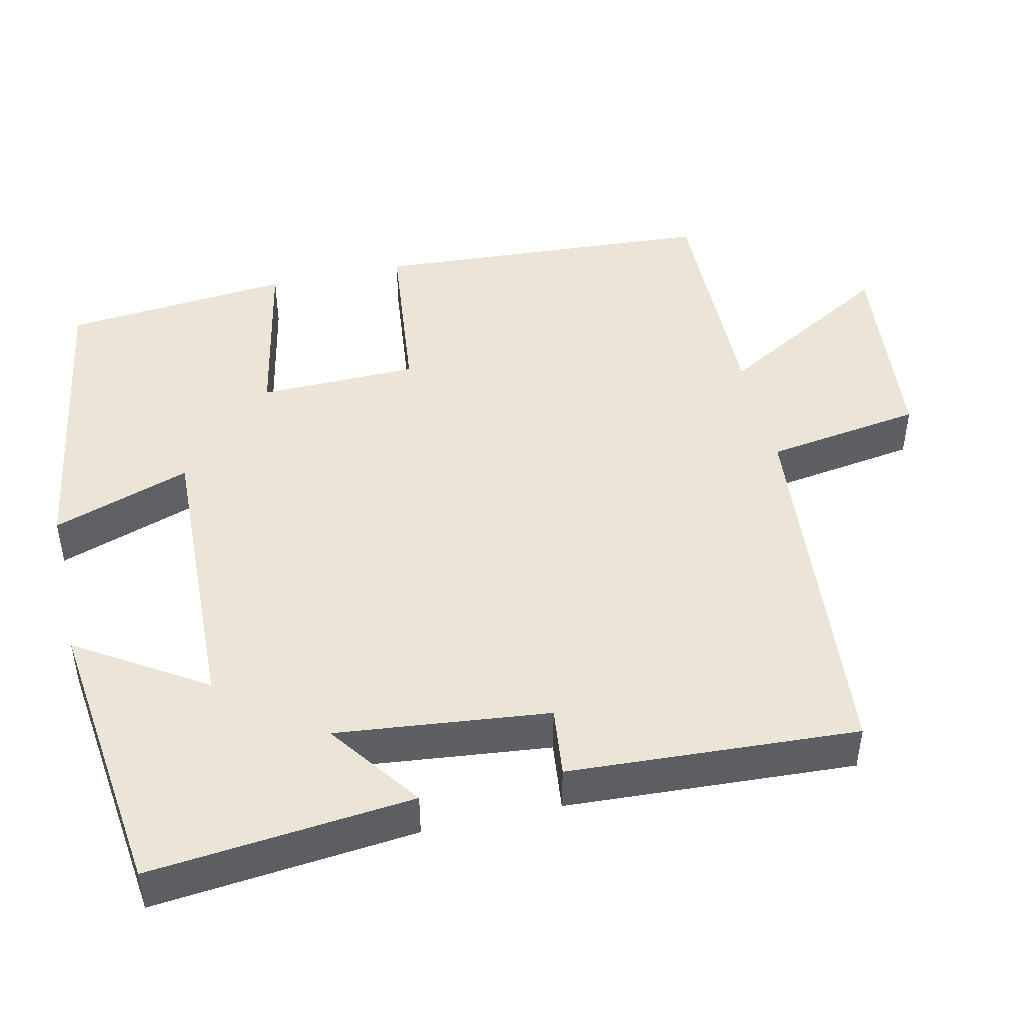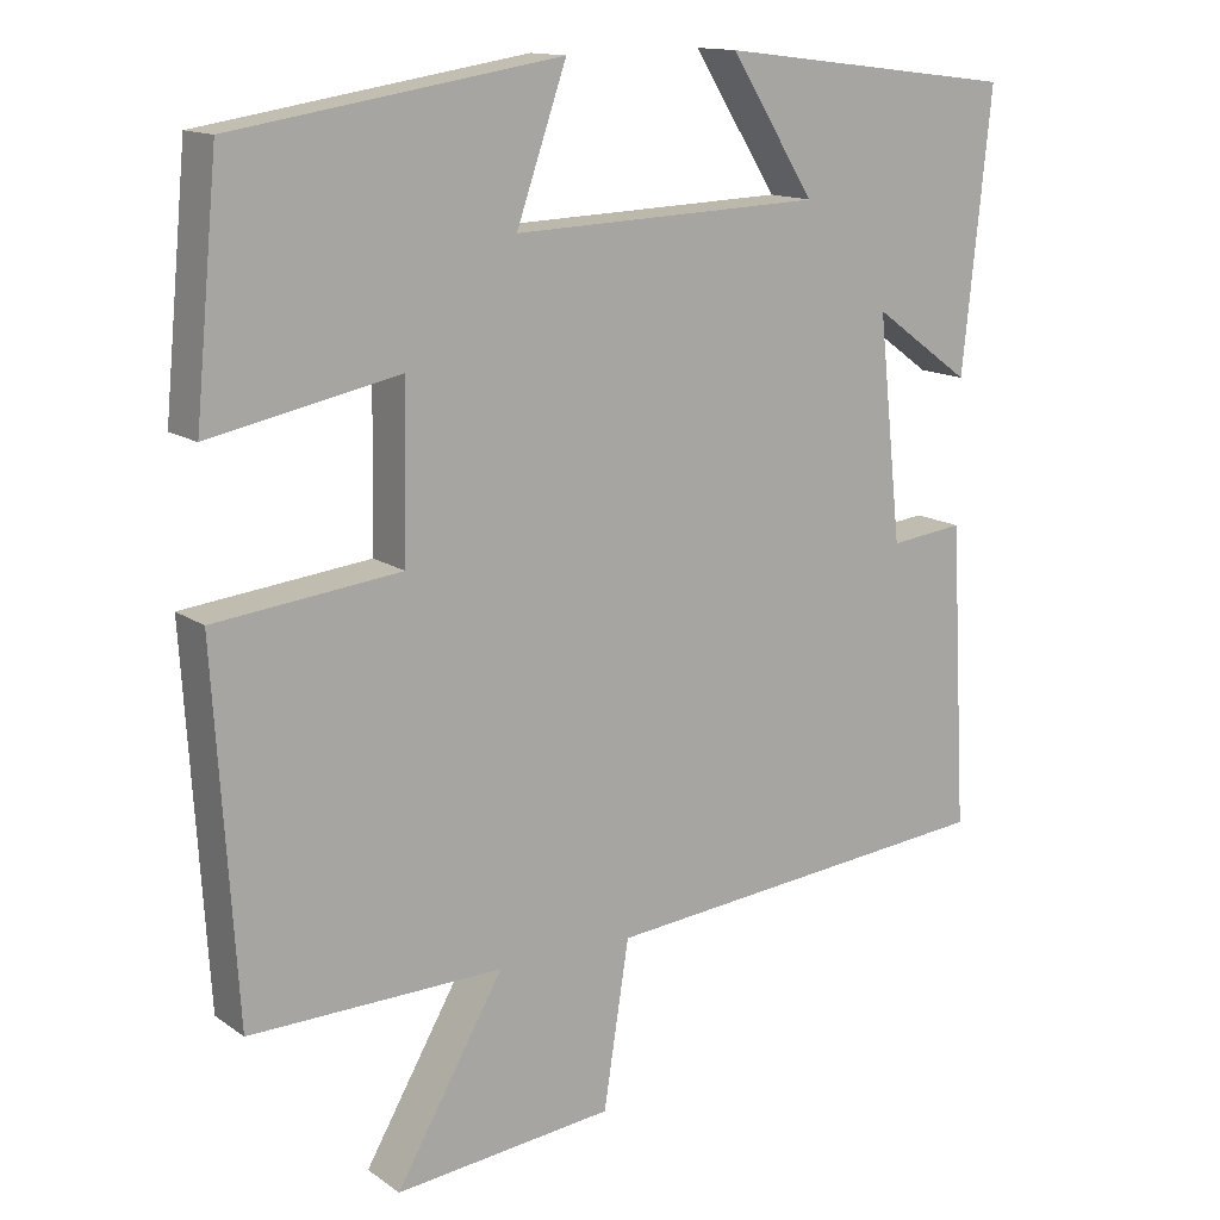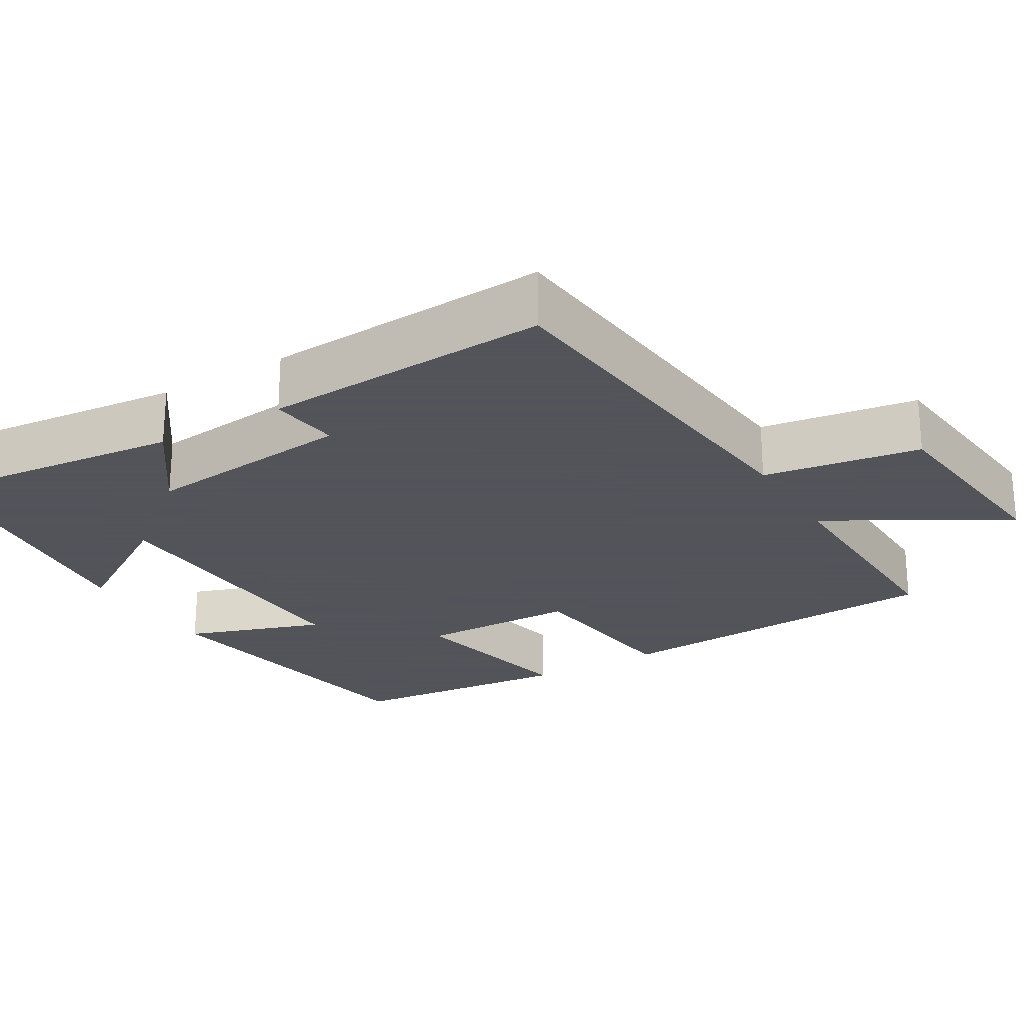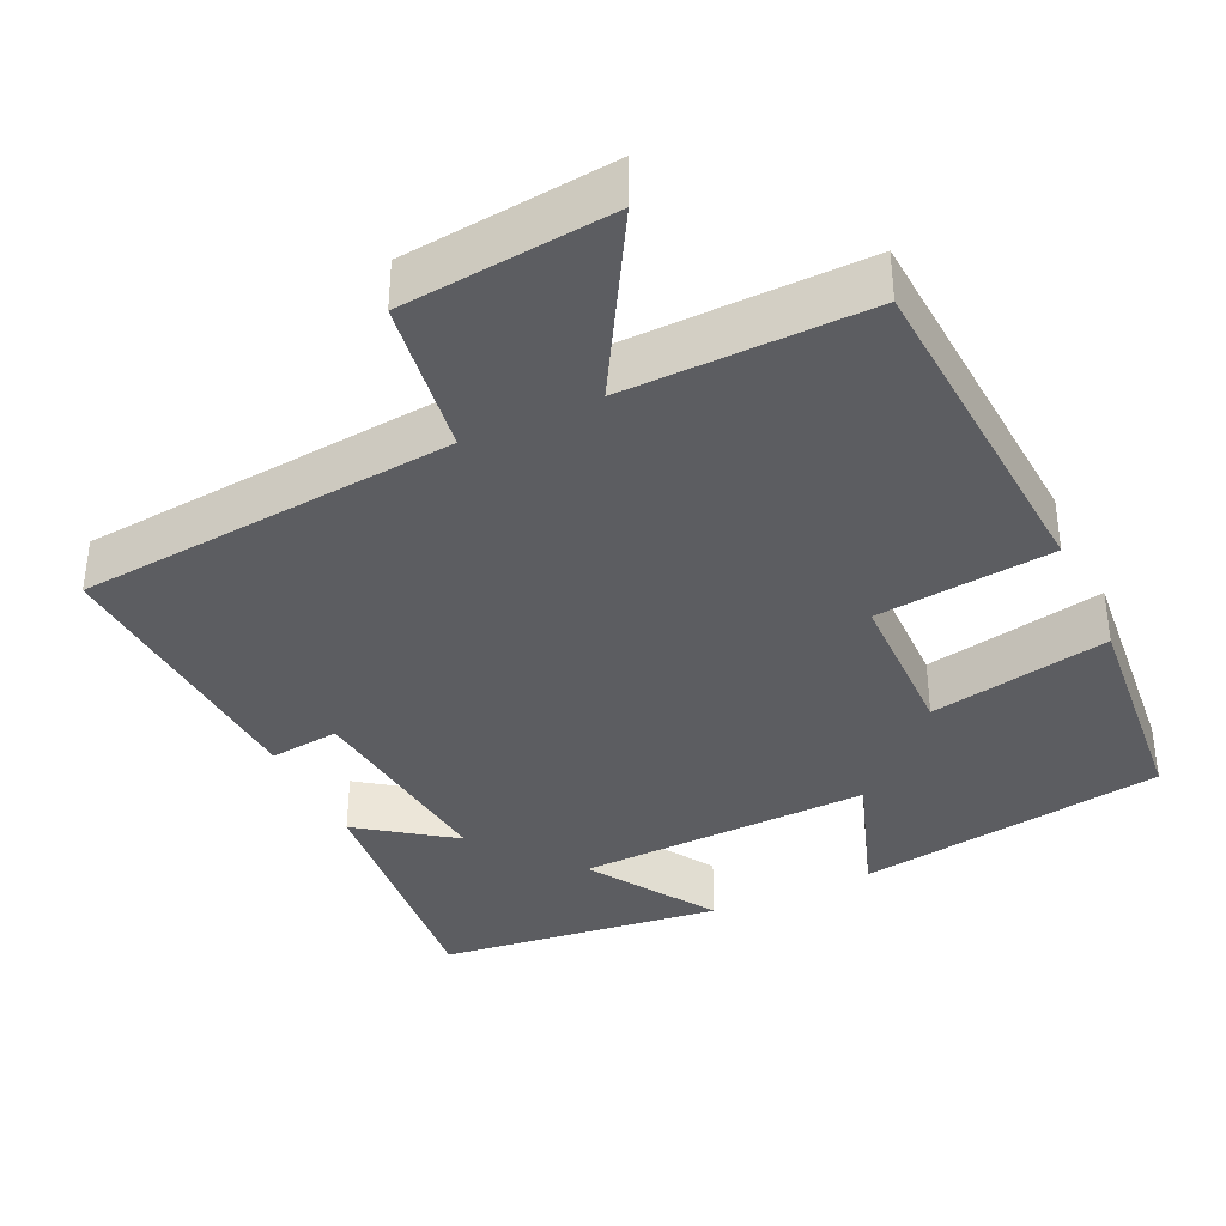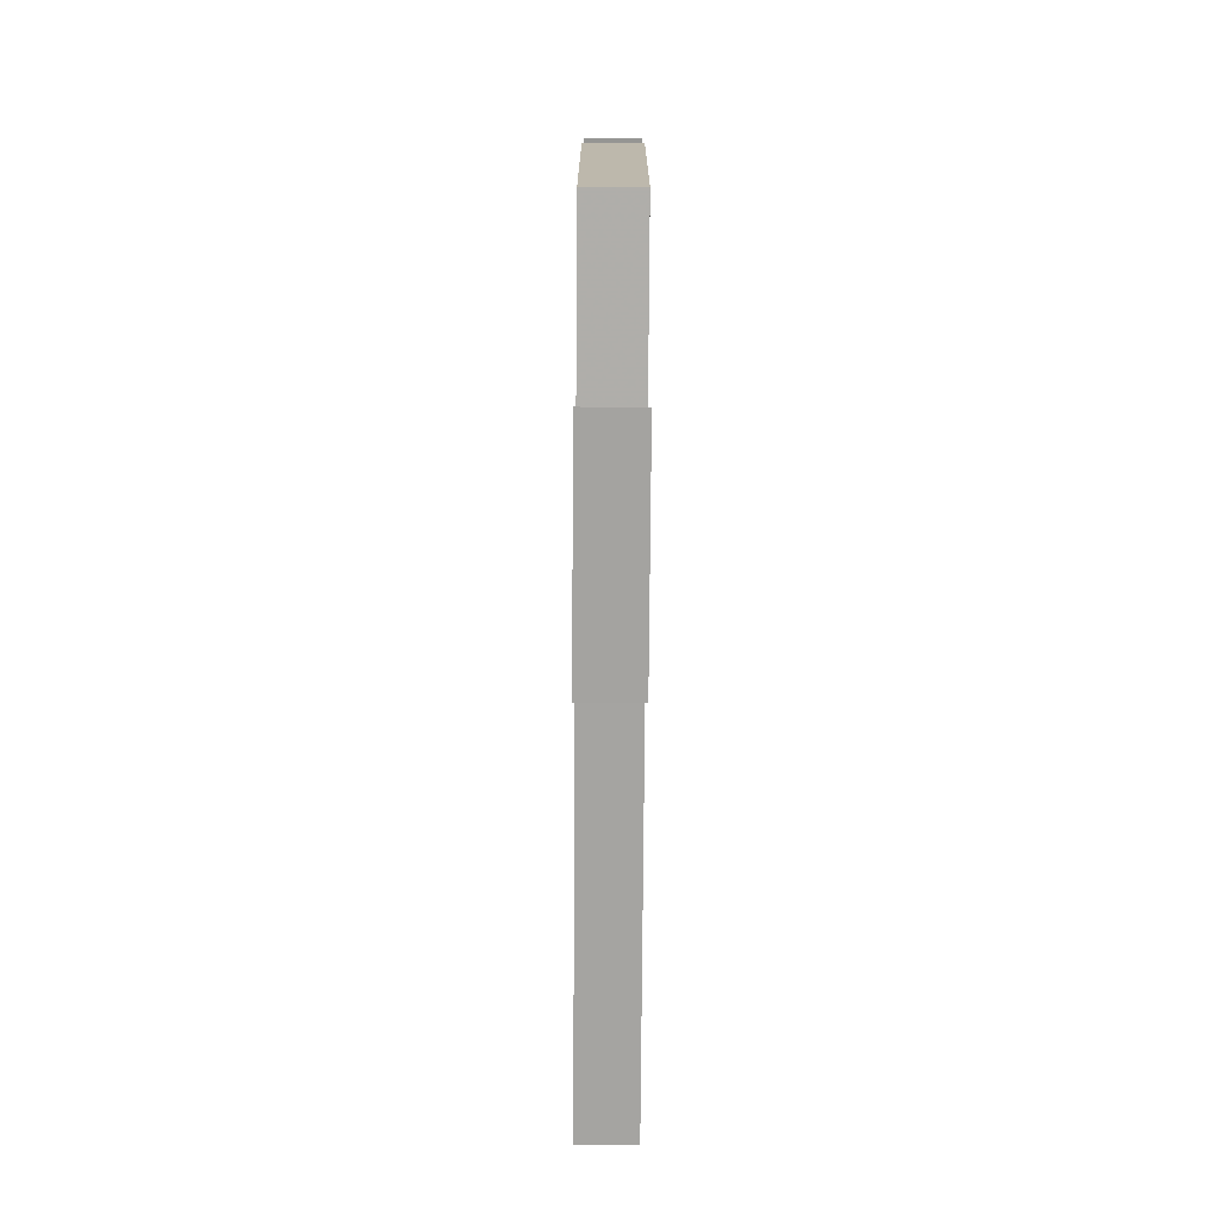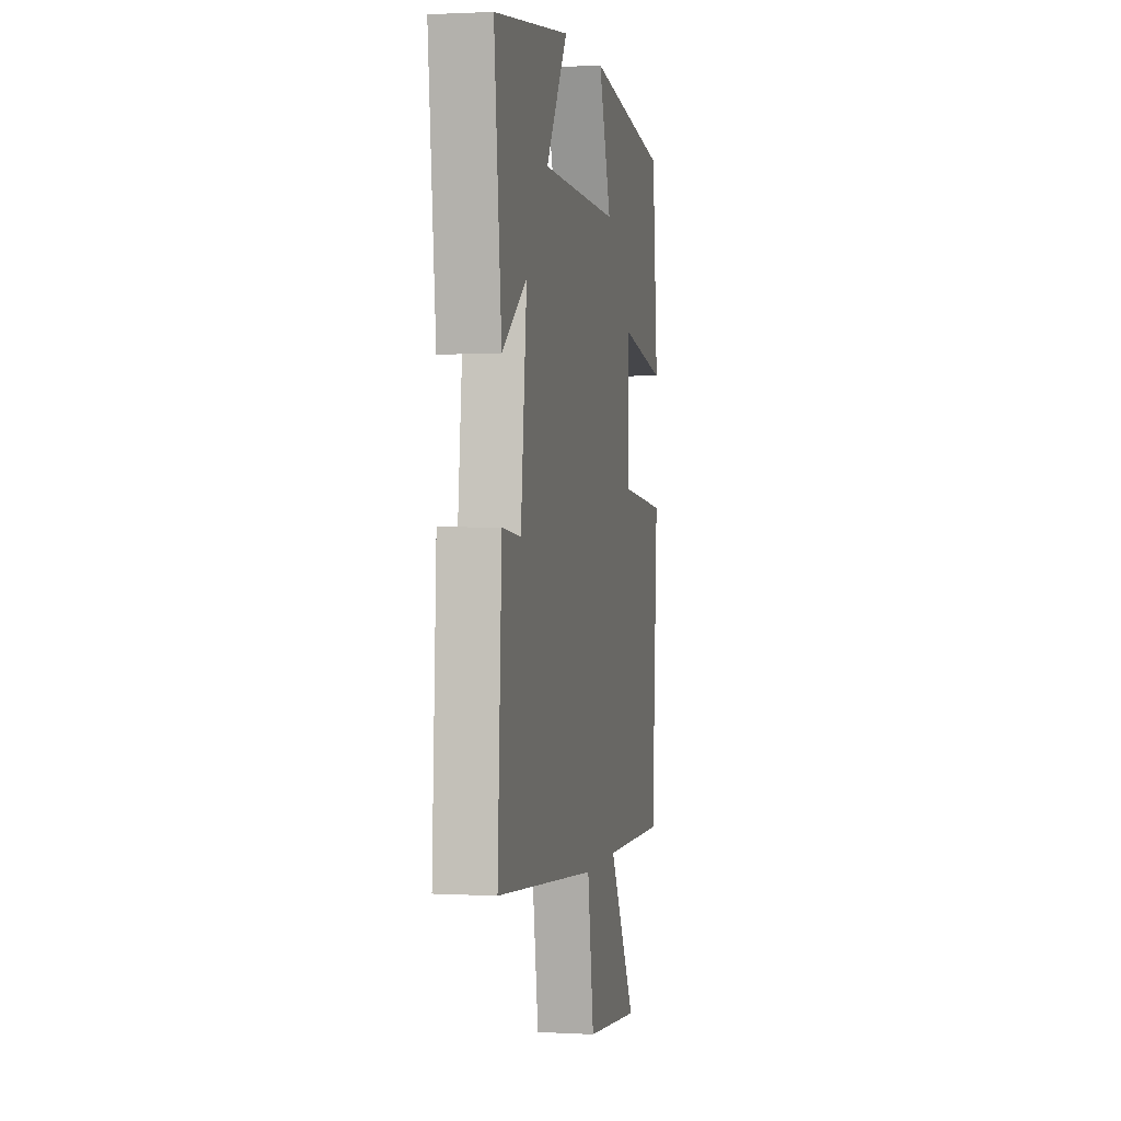
<metadata>
{"format":"obj","ext":"obj","renderer":"f3d","projection":"perspective","resolution":1024,"background":"white","views":[{"elev":45.8,"azim":77.2,"up":"+Y"},{"elev":14.0,"azim":-34.1,"up":"+Z"},{"elev":-23.9,"azim":120.9,"up":"+Y"},{"elev":-36.8,"azim":-154.8,"up":"+Y"},{"elev":-78.7,"azim":-90.4,"up":"+Z"},{"elev":1.3,"azim":101.4,"up":"+Z"}]}
</metadata>
<code>
v -0.471 0.07 0.435
v -0.061 0.07 0.5
v -0.124 0.07 0.318
v 0.266 0.07 0.332
v 0.159 0.07 0.5
v 0.536 0.07 0.454
v 0.5 0.07 0.108
v 0.377 0.07 0.197
v 0.407 0.07 -0.083
v 0.5 0.07 -0.072
v 0.521 0.07 -0.453
v 0.019 0.07 -0.5
v -0.013 0.07 -0.707
v -0.289 0.07 -0.735
v -0.153 0.07 -0.5
v -0.472 0.07 -0.506
v -0.5 0.07 -0.054
v -0.266 0.07 -0.028
v -0.262 0.07 0.182
v -0.5 0.07 0.134
v -0.471 0 0.435
v -0.061 0 0.5
v -0.124 0 0.318
v 0.266 0 0.332
v 0.159 0 0.5
v 0.536 0 0.454
v 0.5 0 0.108
v 0.377 0 0.197
v 0.407 0 -0.083
v 0.5 0 -0.072
v 0.521 0 -0.453
v 0.019 0 -0.5
v -0.013 0 -0.707
v -0.289 0 -0.735
v -0.153 0 -0.5
v -0.472 0 -0.506
v -0.5 0 -0.054
v -0.266 0 -0.028
v -0.262 0 0.182
v -0.5 0 0.134
f 1 2 3
f 20 1 3
f 19 20 3
f 18 19 3 4
f 15 16 17 18
f 15 18 4
f 12 13 14 15
f 11 12 15
f 10 11 15
f 9 10 15
f 8 9 15 4
f 6 7 8
f 5 6 8
f 4 5 8
f 23 22 21
f 23 21 40
f 23 40 39
f 24 23 39 38
f 38 37 36 35
f 24 38 35
f 35 34 33 32
f 35 32 31
f 35 31 30
f 35 30 29
f 24 35 29 28
f 28 27 26
f 28 26 25
f 28 25 24
f 1 21 22 2
f 2 22 23 3
f 3 23 24 4
f 4 24 25 5
f 5 25 26 6
f 6 26 27 7
f 7 27 28 8
f 8 28 29 9
f 9 29 30 10
f 10 30 31 11
f 11 31 32 12
f 12 32 33 13
f 13 33 34 14
f 14 34 35 15
f 15 35 36 16
f 16 36 37 17
f 17 37 38 18
f 18 38 39 19
f 19 39 40 20
f 20 40 21 1

</code>
